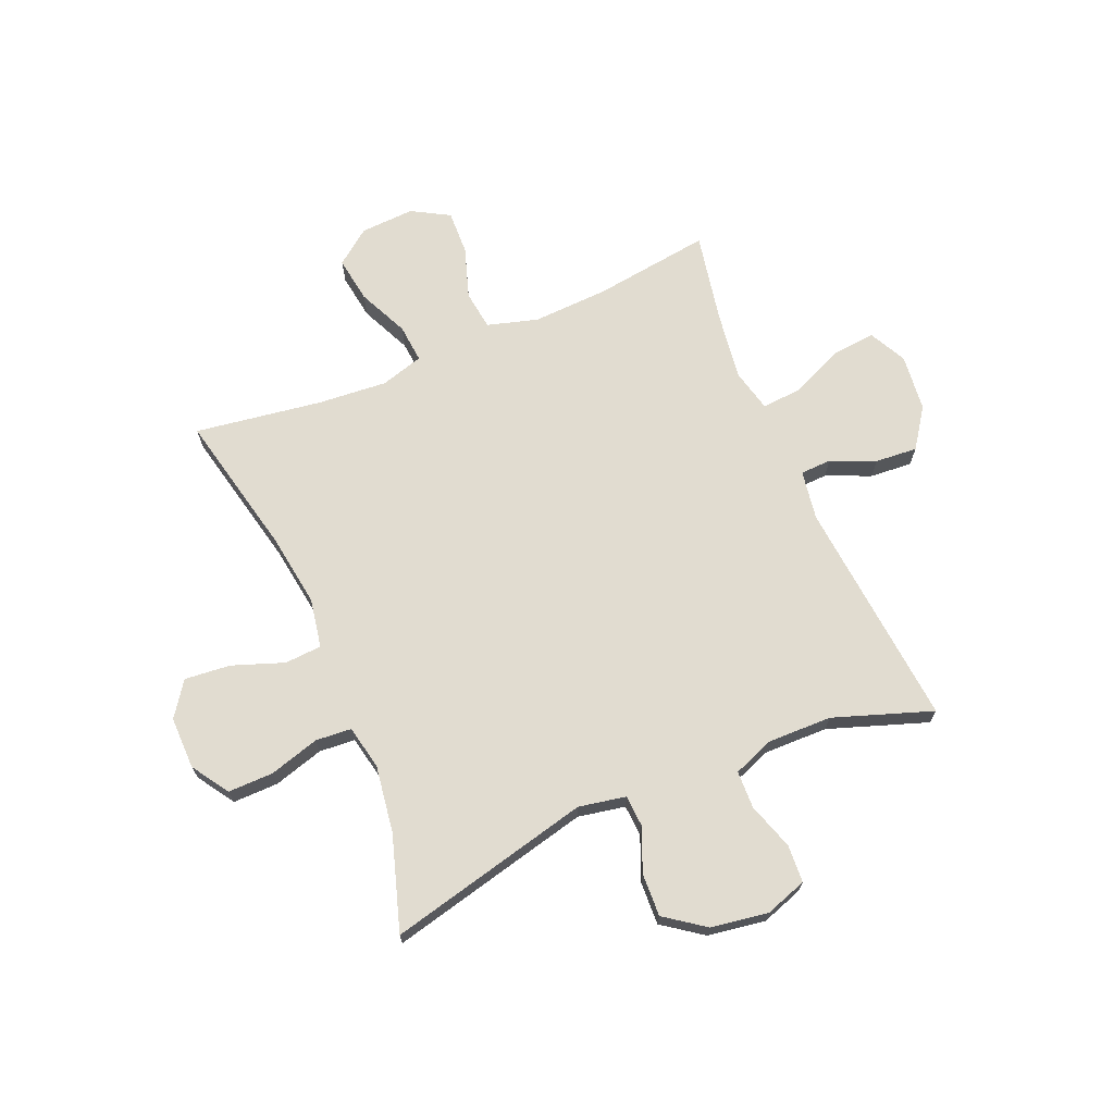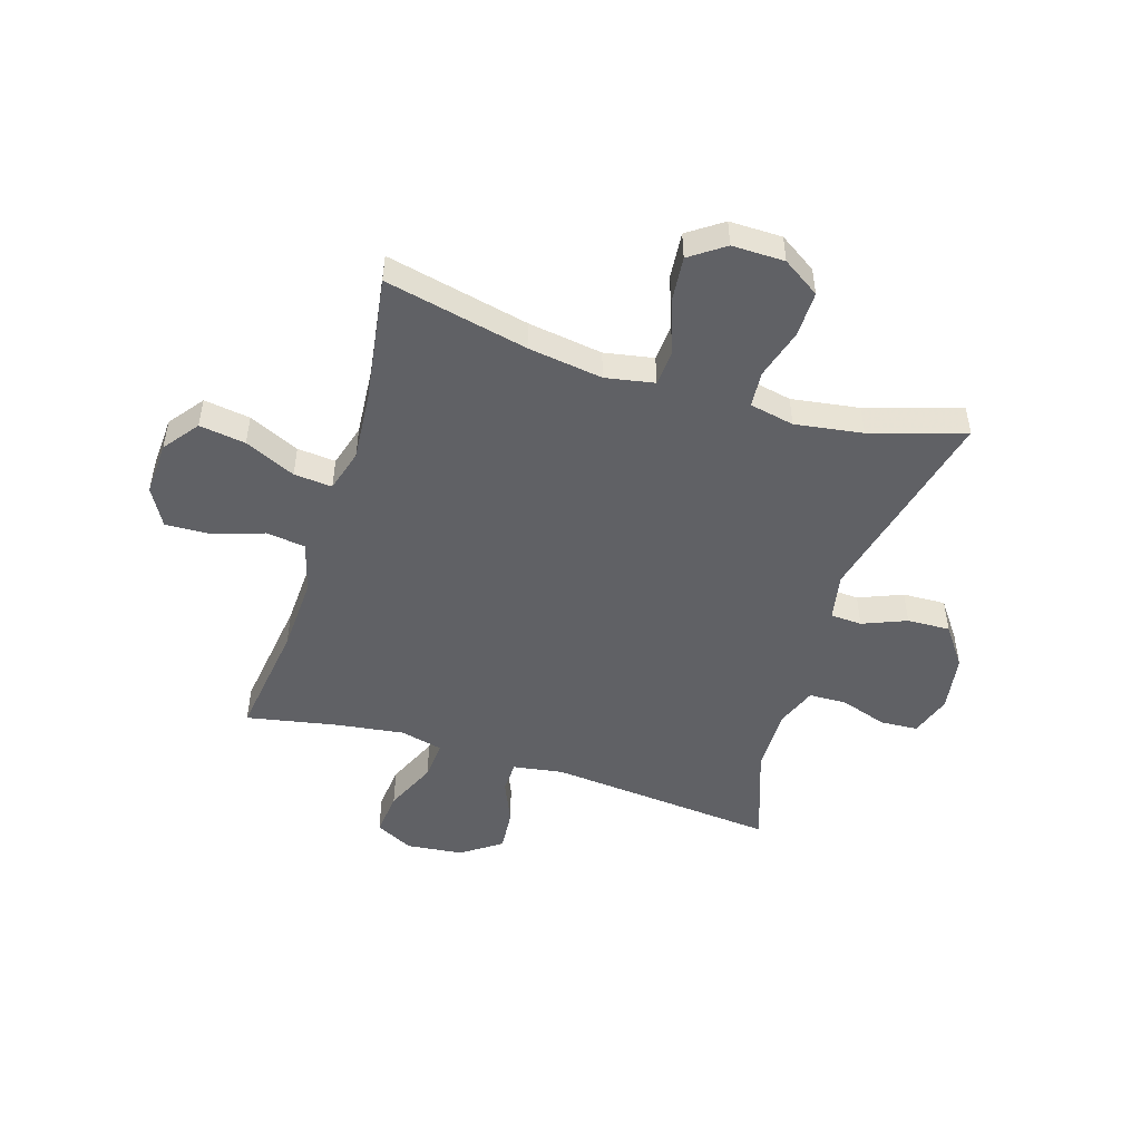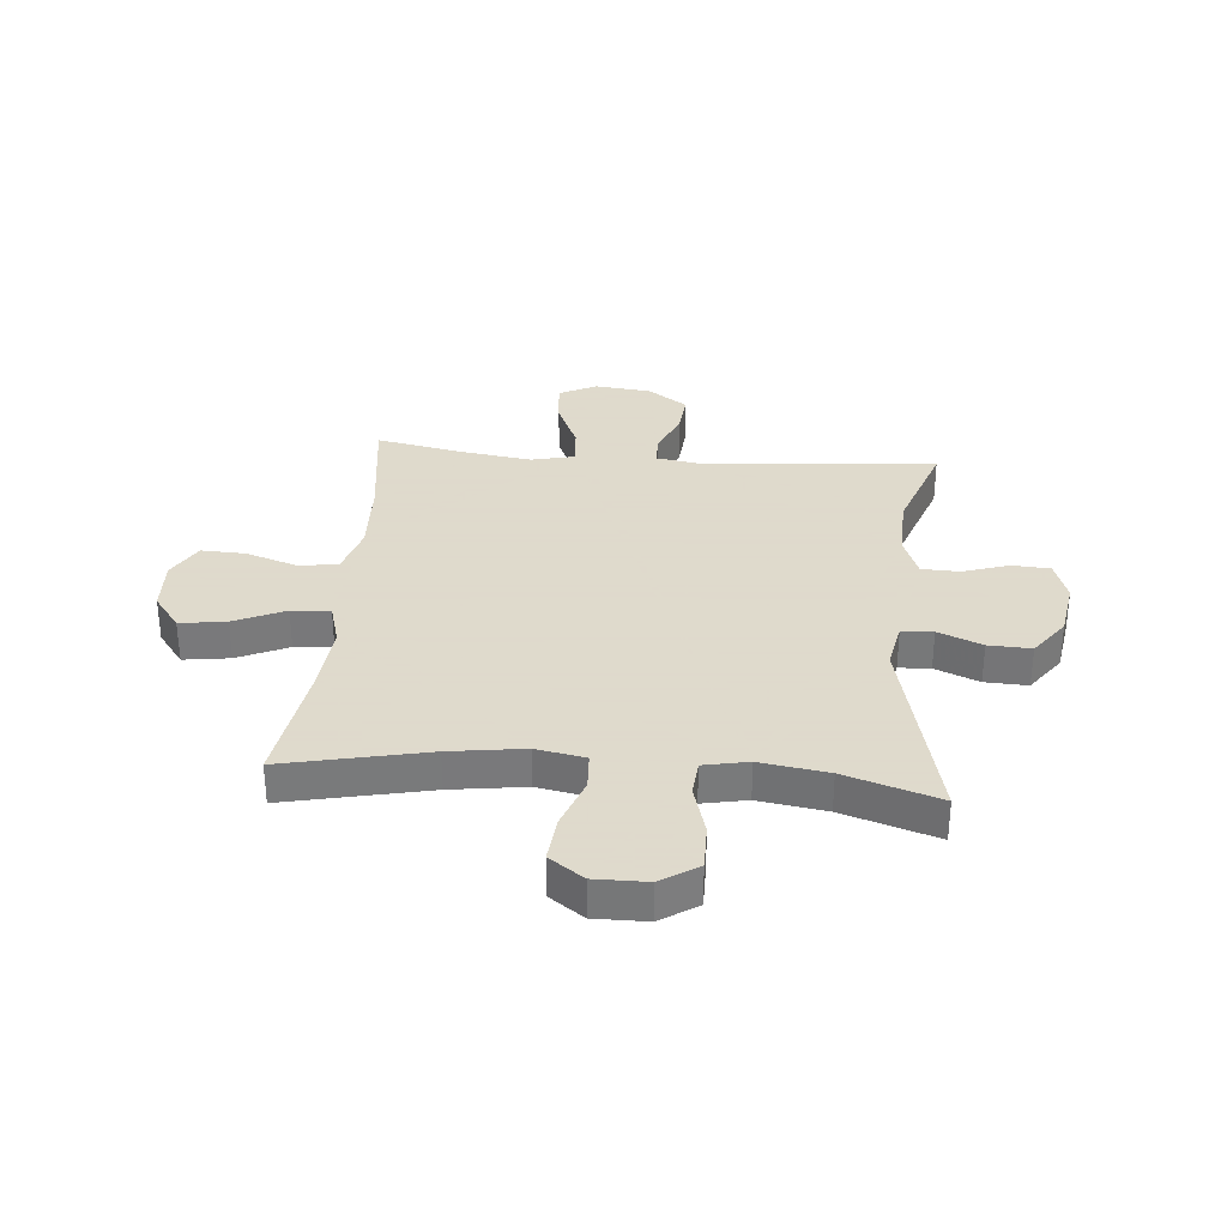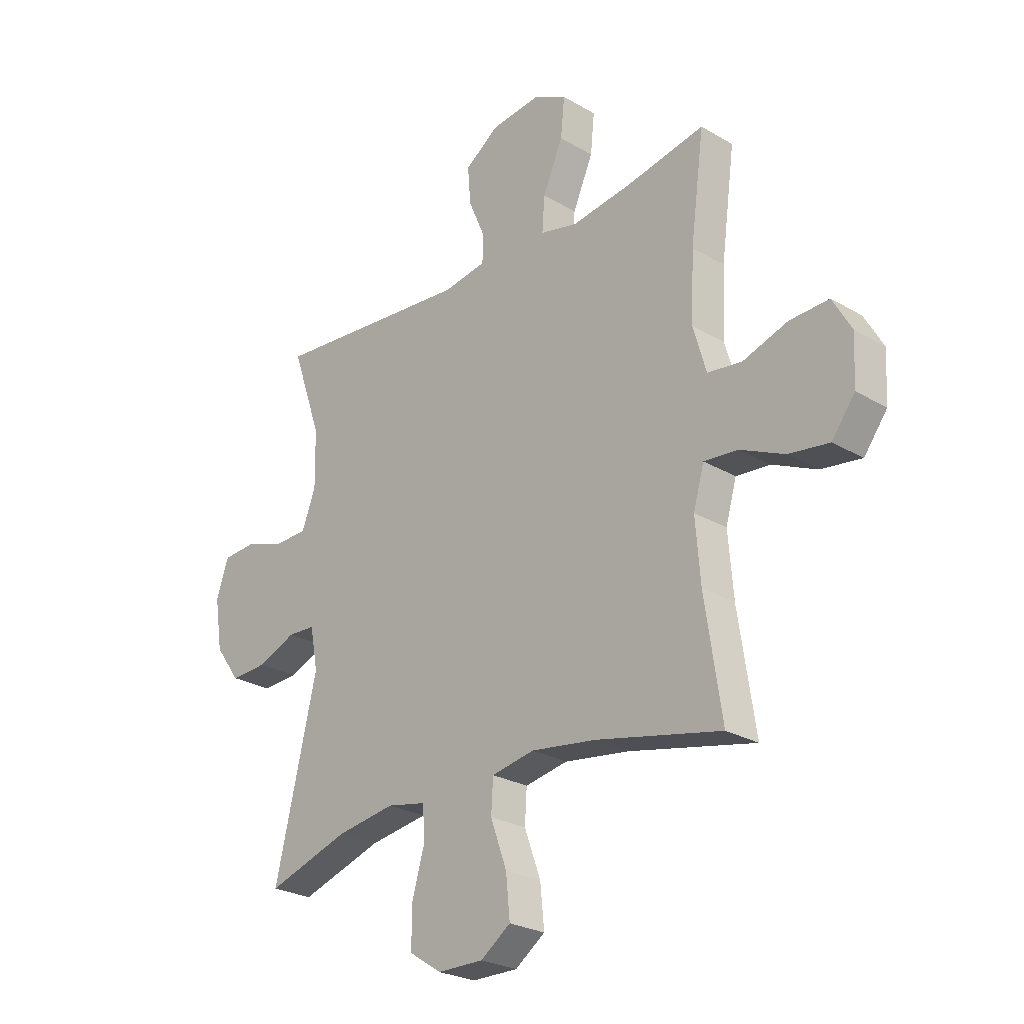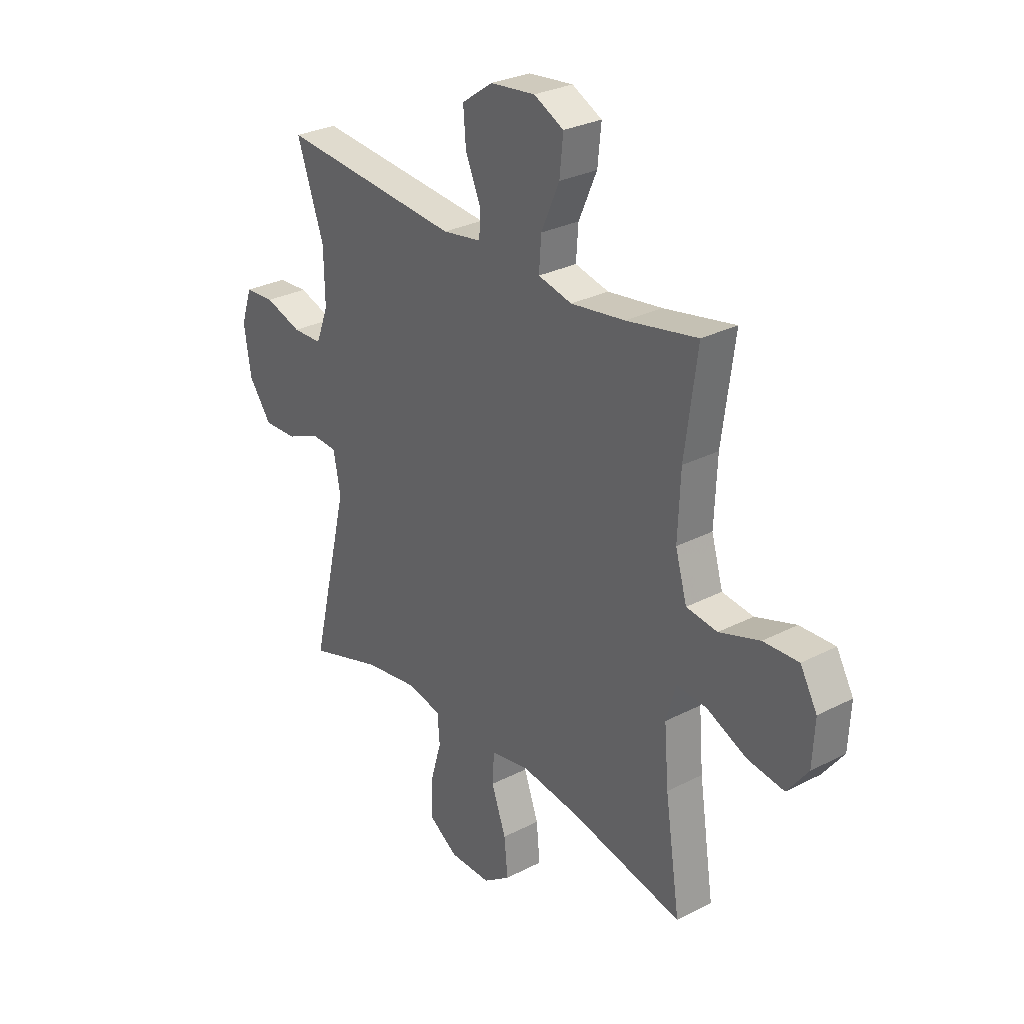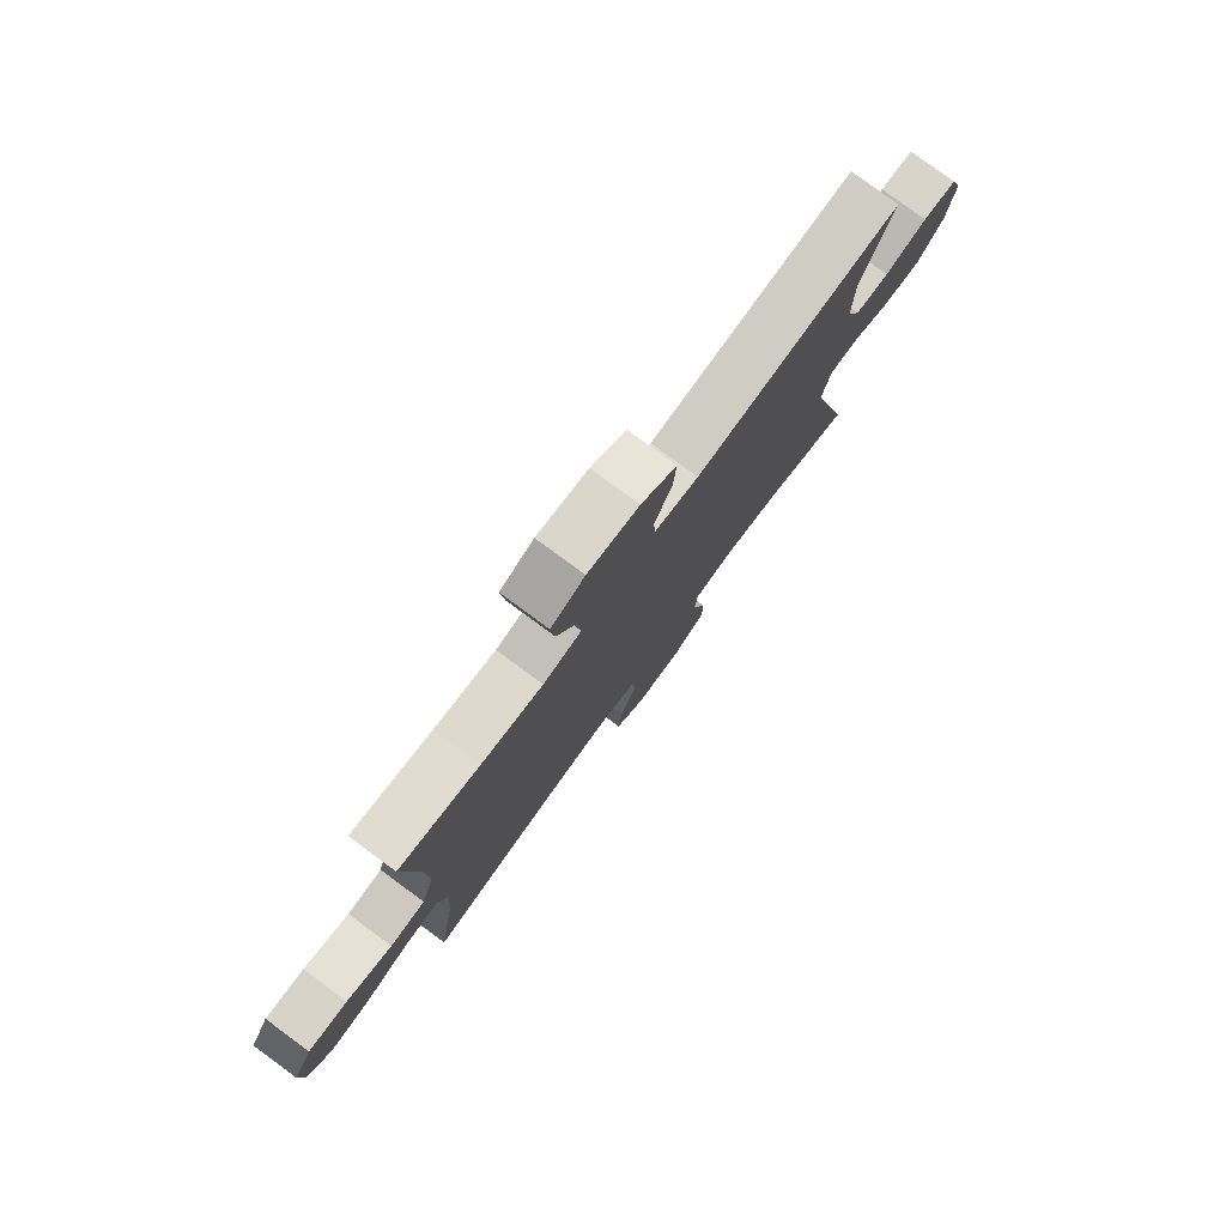
<metadata>
{"format":"obj","ext":"obj","renderer":"f3d","projection":"perspective","resolution":1024,"background":"white","views":[{"elev":69.4,"azim":-113.0,"up":"+Y"},{"elev":-49.3,"azim":162.6,"up":"+Y"},{"elev":32.4,"azim":-174.9,"up":"+Y"},{"elev":-25.7,"azim":46.9,"up":"+Z"},{"elev":28.9,"azim":52.4,"up":"+Z"},{"elev":79.1,"azim":126.4,"up":"+Z"}]}
</metadata>
<code>
v -0.5 0.07 0.5
v -0.092 0.07 0.463
v -0.004 0.07 0.477
v -0.002 0.07 0.532
v -0.036 0.07 0.611
v -0.042 0.07 0.686
v 0.028 0.07 0.735
v 0.129 0.07 0.746
v 0.196 0.07 0.712
v 0.188 0.07 0.633
v 0.147 0.07 0.54
v 0.142 0.07 0.47
v 0.218 0.07 0.452
v 0.34 0.07 0.469
v 0.5 0.07 0.5
v 0.472 0.07 0.292
v 0.466 0.07 0.157
v 0.492 0.07 0.067
v 0.562 0.07 0.058
v 0.653 0.07 0.088
v 0.732 0.07 0.091
v 0.77 0.07 0.024
v 0.765 0.07 -0.072
v 0.718 0.07 -0.134
v 0.636 0.07 -0.122
v 0.546 0.07 -0.081
v 0.478 0.07 -0.075
v 0.456 0.07 -0.151
v 0.466 0.07 -0.274
v 0.5 0.07 -0.5
v 0.246 0.07 -0.444
v 0.114 0.07 -0.425
v 0.027 0.07 -0.441
v 0.023 0.07 -0.507
v 0.056 0.07 -0.598
v 0.064 0.07 -0.68
v 0.003 0.07 -0.723
v -0.09 0.07 -0.722
v -0.156 0.07 -0.679
v -0.155 0.07 -0.598
v -0.129 0.07 -0.509
v -0.134 0.07 -0.445
v -0.213 0.07 -0.429
v -0.333 0.07 -0.447
v -0.5 0.07 -0.5
v -0.414 0.07 -0.139
v -0.43 0.07 -0.055
v -0.486 0.07 -0.052
v -0.564 0.07 -0.084
v -0.64 0.07 -0.087
v -0.691 0.07 -0.017
v -0.707 0.07 0.085
v -0.682 0.07 0.159
v -0.615 0.07 0.163
v -0.532 0.07 0.136
v -0.465 0.07 0.138
v -0.437 0.07 0.211
v -0.439 0.07 0.325
v -0.5 0 0.5
v -0.092 0 0.463
v -0.004 0 0.477
v -0.002 0 0.532
v -0.036 0 0.611
v -0.042 0 0.686
v 0.028 0 0.735
v 0.129 0 0.746
v 0.196 0 0.712
v 0.188 0 0.633
v 0.147 0 0.54
v 0.142 0 0.47
v 0.218 0 0.452
v 0.34 0 0.469
v 0.5 0 0.5
v 0.472 0 0.292
v 0.466 0 0.157
v 0.492 0 0.067
v 0.562 0 0.058
v 0.653 0 0.088
v 0.732 0 0.091
v 0.77 0 0.024
v 0.765 0 -0.072
v 0.718 0 -0.134
v 0.636 0 -0.122
v 0.546 0 -0.081
v 0.478 0 -0.075
v 0.456 0 -0.151
v 0.466 0 -0.274
v 0.5 0 -0.5
v 0.246 0 -0.444
v 0.114 0 -0.425
v 0.027 0 -0.441
v 0.023 0 -0.507
v 0.056 0 -0.598
v 0.064 0 -0.68
v 0.003 0 -0.723
v -0.09 0 -0.722
v -0.156 0 -0.679
v -0.155 0 -0.598
v -0.129 0 -0.509
v -0.134 0 -0.445
v -0.213 0 -0.429
v -0.333 0 -0.447
v -0.5 0 -0.5
v -0.414 0 -0.139
v -0.43 0 -0.055
v -0.486 0 -0.052
v -0.564 0 -0.084
v -0.64 0 -0.087
v -0.691 0 -0.017
v -0.707 0 0.085
v -0.682 0 0.159
v -0.615 0 0.163
v -0.532 0 0.136
v -0.465 0 0.138
v -0.437 0 0.211
v -0.439 0 0.325
f 52 53 54 55
f 52 55 56
f 51 52 56
f 48 49 50 51
f 47 48 51 56
f 46 47 56 57
f 44 45 46
f 43 44 46 57
f 38 39 40 41
f 38 41 42
f 37 38 42
f 34 35 36 37
f 33 34 37 42
f 32 33 42 43
f 29 30 31
f 28 29 31 32
f 27 28 32 43
f 23 24 25 26
f 23 26 27
f 22 23 27
f 19 20 21 22
f 18 19 22 27
f 17 18 27 43
f 14 15 16
f 13 14 16 17
f 12 13 17 43
f 8 9 10 11
f 4 5 6 7
f 3 4 7 8
f 58 1 2
f 58 2 3
f 57 58 3
f 43 57 3
f 11 12 43
f 3 8 11 43
f 113 112 111 110
f 114 113 110
f 114 110 109
f 109 108 107 106
f 114 109 106 105
f 115 114 105 104
f 104 103 102
f 115 104 102 101
f 99 98 97 96
f 100 99 96
f 100 96 95
f 95 94 93 92
f 100 95 92 91
f 101 100 91 90
f 89 88 87
f 90 89 87 86
f 101 90 86 85
f 84 83 82 81
f 85 84 81
f 85 81 80
f 80 79 78 77
f 85 80 77 76
f 101 85 76 75
f 74 73 72
f 75 74 72 71
f 101 75 71 70
f 69 68 67 66
f 65 64 63 62
f 66 65 62 61
f 60 59 116
f 61 60 116
f 61 116 115
f 61 115 101
f 101 70 69
f 101 69 66 61
f 1 59 60 2
f 2 60 61 3
f 3 61 62 4
f 4 62 63 5
f 5 63 64 6
f 6 64 65 7
f 7 65 66 8
f 8 66 67 9
f 9 67 68 10
f 10 68 69 11
f 11 69 70 12
f 12 70 71 13
f 13 71 72 14
f 14 72 73 15
f 15 73 74 16
f 16 74 75 17
f 17 75 76 18
f 18 76 77 19
f 19 77 78 20
f 20 78 79 21
f 21 79 80 22
f 22 80 81 23
f 23 81 82 24
f 24 82 83 25
f 25 83 84 26
f 26 84 85 27
f 27 85 86 28
f 28 86 87 29
f 29 87 88 30
f 30 88 89 31
f 31 89 90 32
f 32 90 91 33
f 33 91 92 34
f 34 92 93 35
f 35 93 94 36
f 36 94 95 37
f 37 95 96 38
f 38 96 97 39
f 39 97 98 40
f 40 98 99 41
f 41 99 100 42
f 42 100 101 43
f 43 101 102 44
f 44 102 103 45
f 45 103 104 46
f 46 104 105 47
f 47 105 106 48
f 48 106 107 49
f 49 107 108 50
f 50 108 109 51
f 51 109 110 52
f 52 110 111 53
f 53 111 112 54
f 54 112 113 55
f 55 113 114 56
f 56 114 115 57
f 57 115 116 58
f 58 116 59 1

</code>
